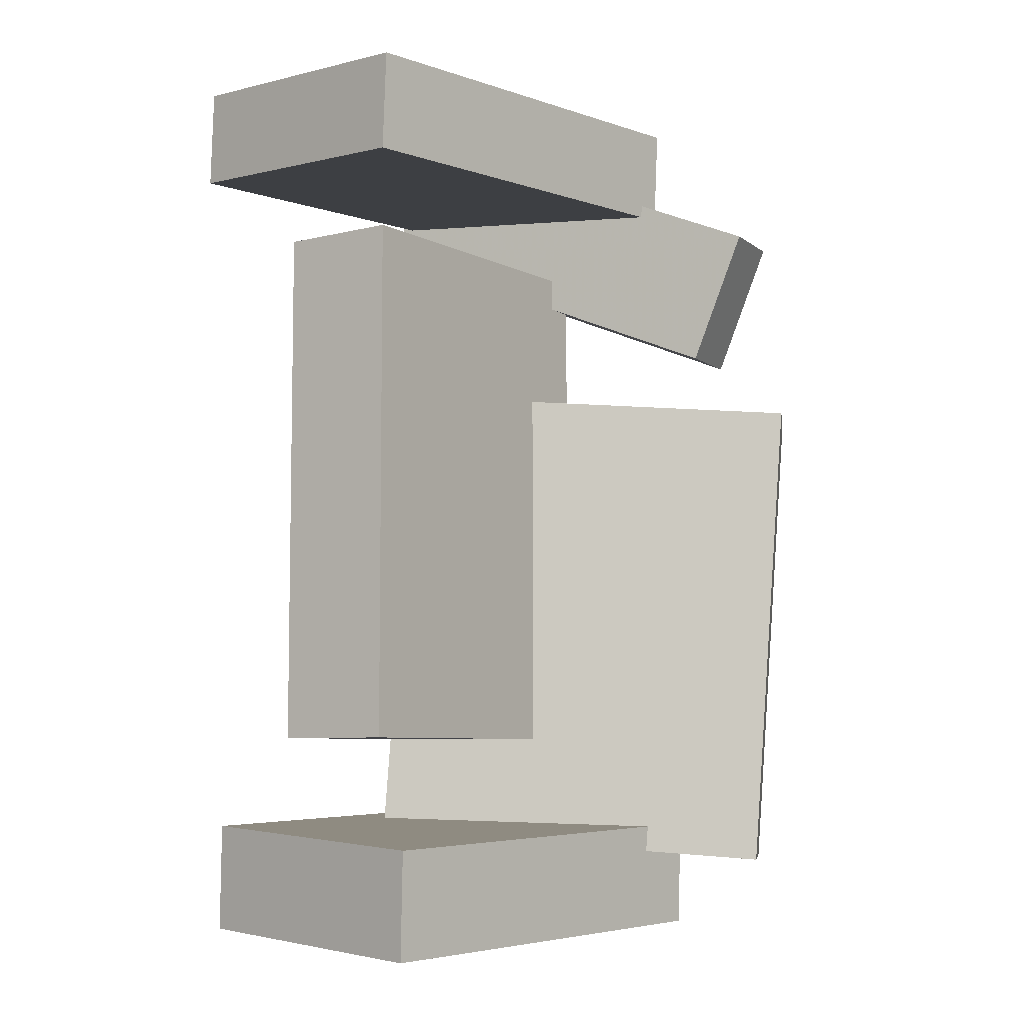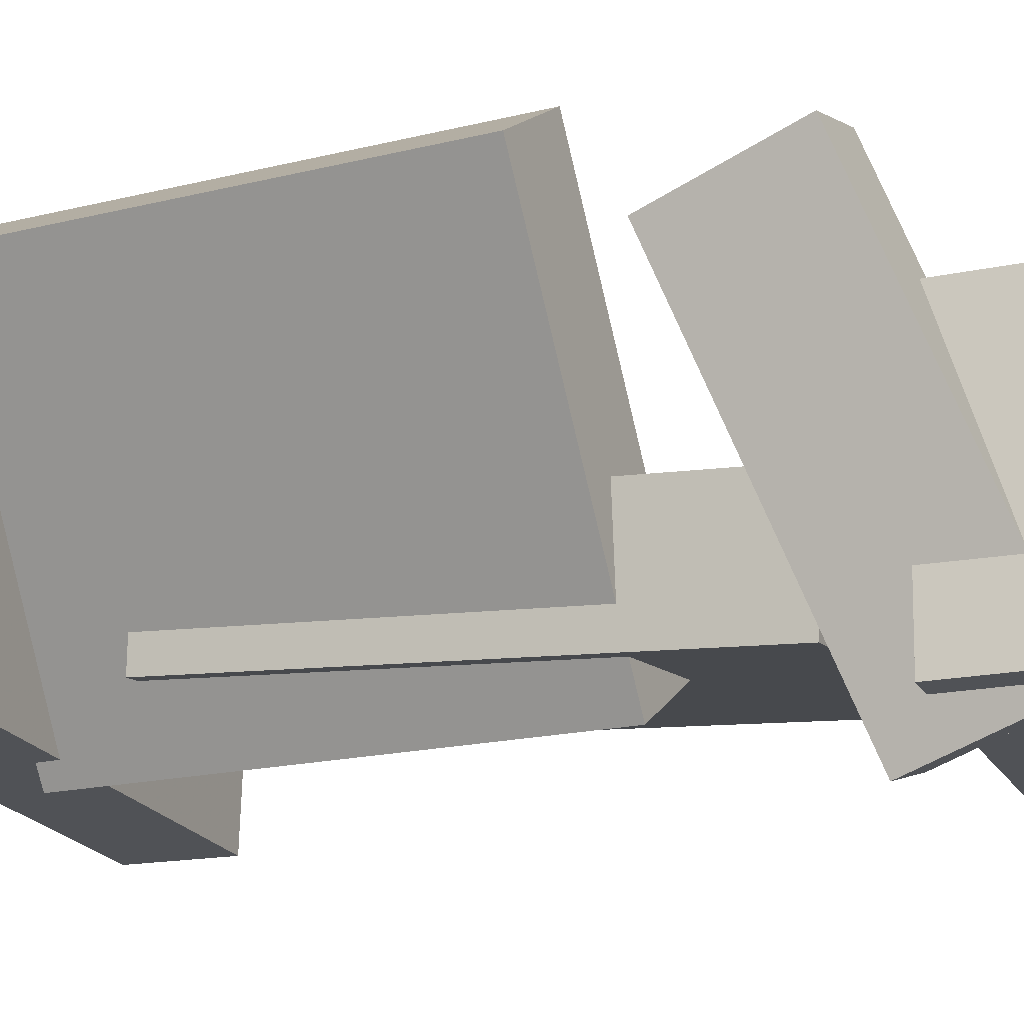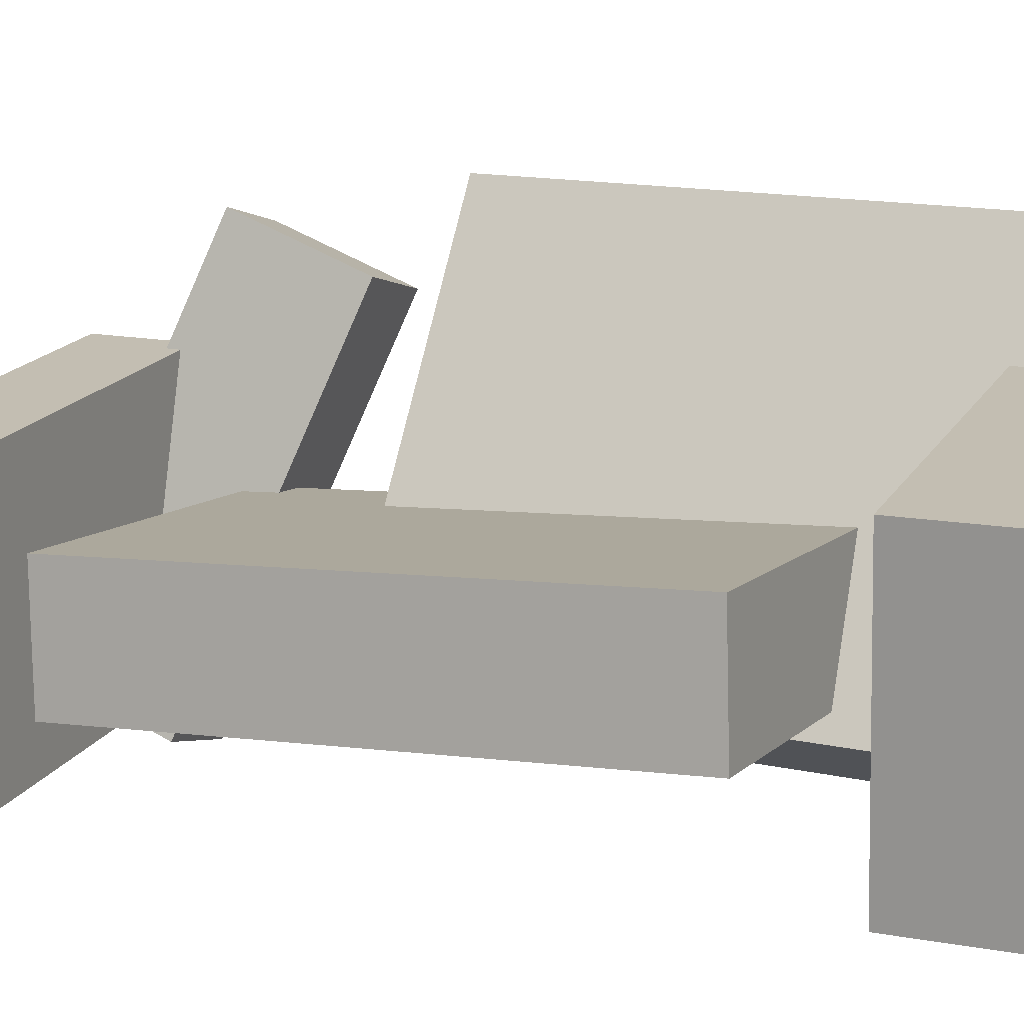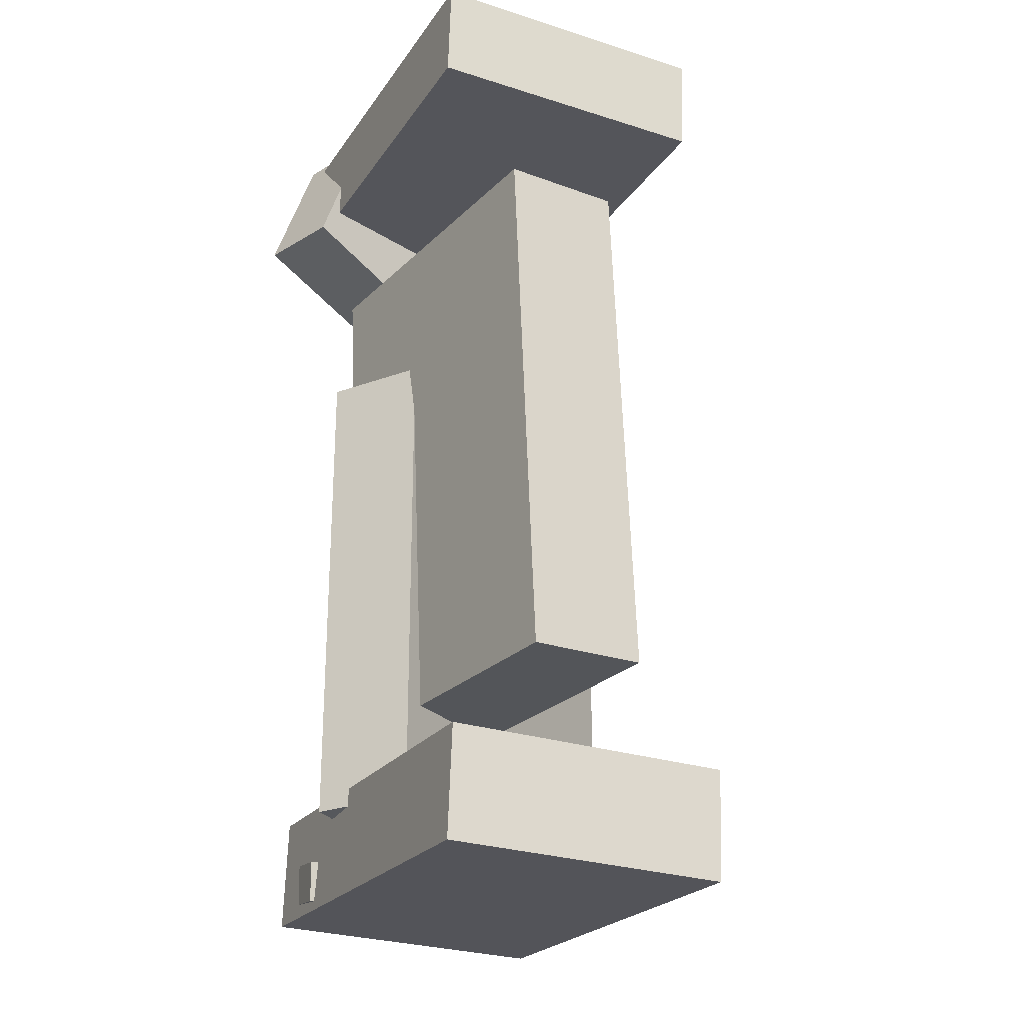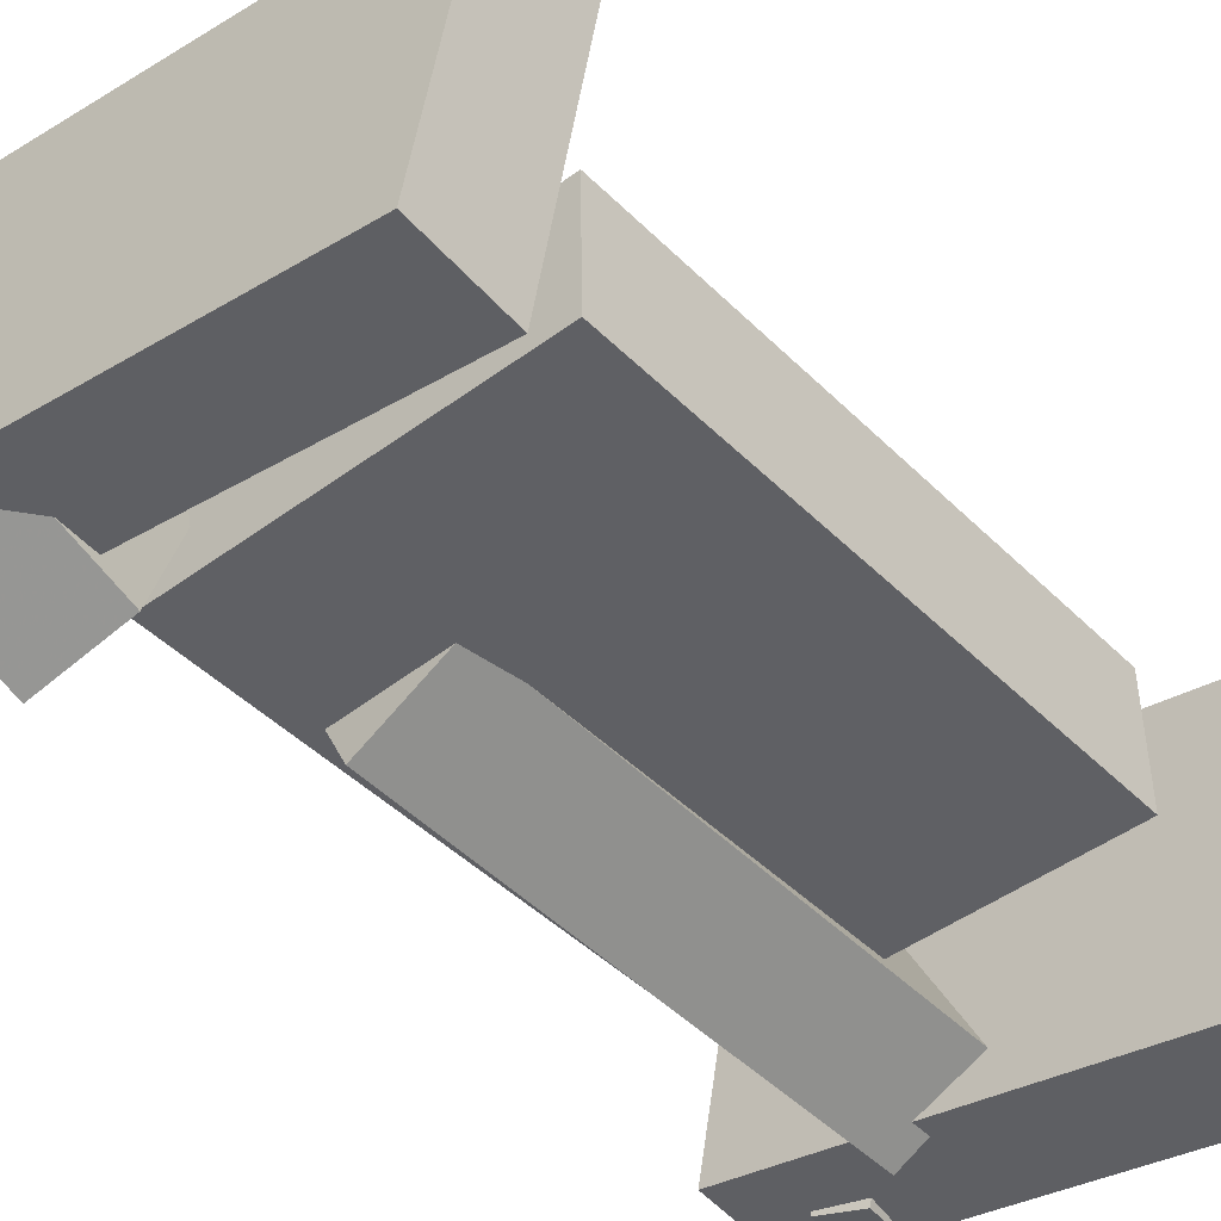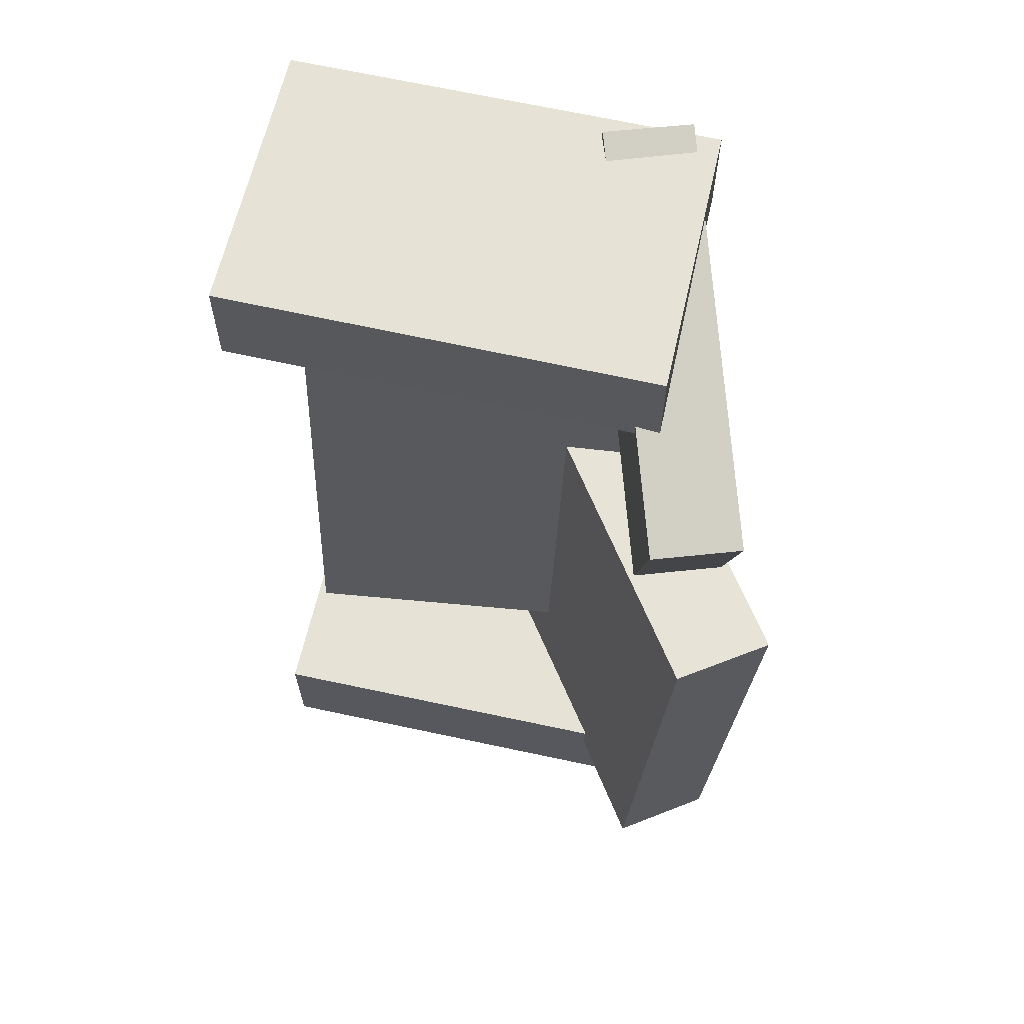
<metadata>
{"format":"obj","ext":"obj","renderer":"f3d","projection":"perspective","resolution":1024,"background":"white","views":[{"elev":-4.5,"azim":125.3,"up":"+Z"},{"elev":-12.4,"azim":-67.5,"up":"+Y"},{"elev":9.1,"azim":112.4,"up":"+Y"},{"elev":-23.4,"azim":55.9,"up":"+Z"},{"elev":-45.5,"azim":38.8,"up":"+Y"},{"elev":61.2,"azim":-175.6,"up":"+Z"}]}
</metadata>
<code>
v -0.1703 -0.1209 0.2936
v -0.1709 -0.1178 0.3737
v -0.1368 0.1066 0.2853
v -0.1374 0.1096 0.3654
v 0.1781 -0.172 0.2983
v 0.1774 -0.169 0.3784
v 0.2116 0.05538 0.29
v 0.211 0.05841 0.3701
f 1.0 7.0 5.0
f 1.0 3.0 7.0
f 1.0 4.0 3.0
f 1.0 2.0 4.0
f 3.0 8.0 7.0
f 3.0 4.0 8.0
f 5.0 7.0 8.0
f 5.0 8.0 6.0
f 1.0 5.0 6.0
f 1.0 6.0 2.0
f 2.0 6.0 8.0
f 2.0 8.0 4.0
v -0.1397 -0.1122 -0.354
v -0.1363 -0.1146 -0.3214
v -0.1248 -0.05046 -0.3511
v -0.1214 -0.0528 -0.3185
v -0.1031 -0.1208 -0.3584
v -0.09975 -0.1232 -0.3258
v -0.08823 -0.05907 -0.3555
v -0.08485 -0.06142 -0.3229
f 9.0 15.0 13.0
f 9.0 11.0 15.0
f 9.0 12.0 11.0
f 9.0 10.0 12.0
f 11.0 16.0 15.0
f 11.0 12.0 16.0
f 13.0 15.0 16.0
f 13.0 16.0 14.0
f 9.0 13.0 14.0
f 9.0 14.0 10.0
f 10.0 14.0 16.0
f 10.0 16.0 12.0
v -0.08817 -0.1217 0.1143
v -0.01272 -0.08311 0.1177
v -0.2439 0.1844 0.09197
v -0.1684 0.223 0.09534
v -0.06168 -0.138 -0.2933
v 0.01377 -0.09936 -0.29
v -0.2174 0.1682 -0.3157
v -0.1419 0.2068 -0.3123
f 17.0 23.0 21.0
f 17.0 19.0 23.0
f 17.0 20.0 19.0
f 17.0 18.0 20.0
f 19.0 24.0 23.0
f 19.0 20.0 24.0
f 21.0 23.0 24.0
f 21.0 24.0 22.0
f 17.0 21.0 22.0
f 17.0 22.0 18.0
f 18.0 22.0 24.0
f 18.0 24.0 20.0
v -0.1795 -0.1065 -0.3651
v -0.1783 -0.1036 -0.2754
v -0.146 0.123 -0.3729
v -0.1447 0.1259 -0.2833
v 0.1702 -0.1578 -0.3683
v 0.1715 -0.1549 -0.2787
v 0.2038 0.07173 -0.3762
v 0.205 0.07461 -0.2866
f 25.0 31.0 29.0
f 25.0 27.0 31.0
f 25.0 28.0 27.0
f 25.0 26.0 28.0
f 27.0 32.0 31.0
f 27.0 28.0 32.0
f 29.0 31.0 32.0
f 29.0 32.0 30.0
f 25.0 29.0 30.0
f 25.0 30.0 26.0
f 26.0 30.0 32.0
f 26.0 32.0 28.0
v -0.06831 -0.1543 0.2709
v -0.1397 -0.1678 0.2705
v -0.1265 0.1563 0.1472
v -0.1979 0.1428 0.1468
v -0.07702 -0.1117 0.3821
v -0.1484 -0.1252 0.3817
v -0.1353 0.199 0.2584
v -0.2067 0.1854 0.258
f 33.0 39.0 37.0
f 33.0 35.0 39.0
f 33.0 36.0 35.0
f 33.0 34.0 36.0
f 35.0 40.0 39.0
f 35.0 36.0 40.0
f 37.0 39.0 40.0
f 37.0 40.0 38.0
f 33.0 37.0 38.0
f 33.0 38.0 34.0
f 34.0 38.0 40.0
f 34.0 40.0 36.0
v -0.1101 0.02363 -0.207
v -0.1105 -0.07776 -0.2095
v -0.1246 0.01323 0.2311
v -0.1249 -0.08816 0.2286
v 0.1718 0.02244 -0.1978
v 0.1714 -0.07895 -0.2002
v 0.1573 0.01204 0.2403
v 0.157 -0.08935 0.2379
f 41.0 47.0 45.0
f 41.0 43.0 47.0
f 41.0 44.0 43.0
f 41.0 42.0 44.0
f 43.0 48.0 47.0
f 43.0 44.0 48.0
f 45.0 47.0 48.0
f 45.0 48.0 46.0
f 41.0 45.0 46.0
f 41.0 46.0 42.0
f 42.0 46.0 48.0
f 42.0 48.0 44.0

</code>
